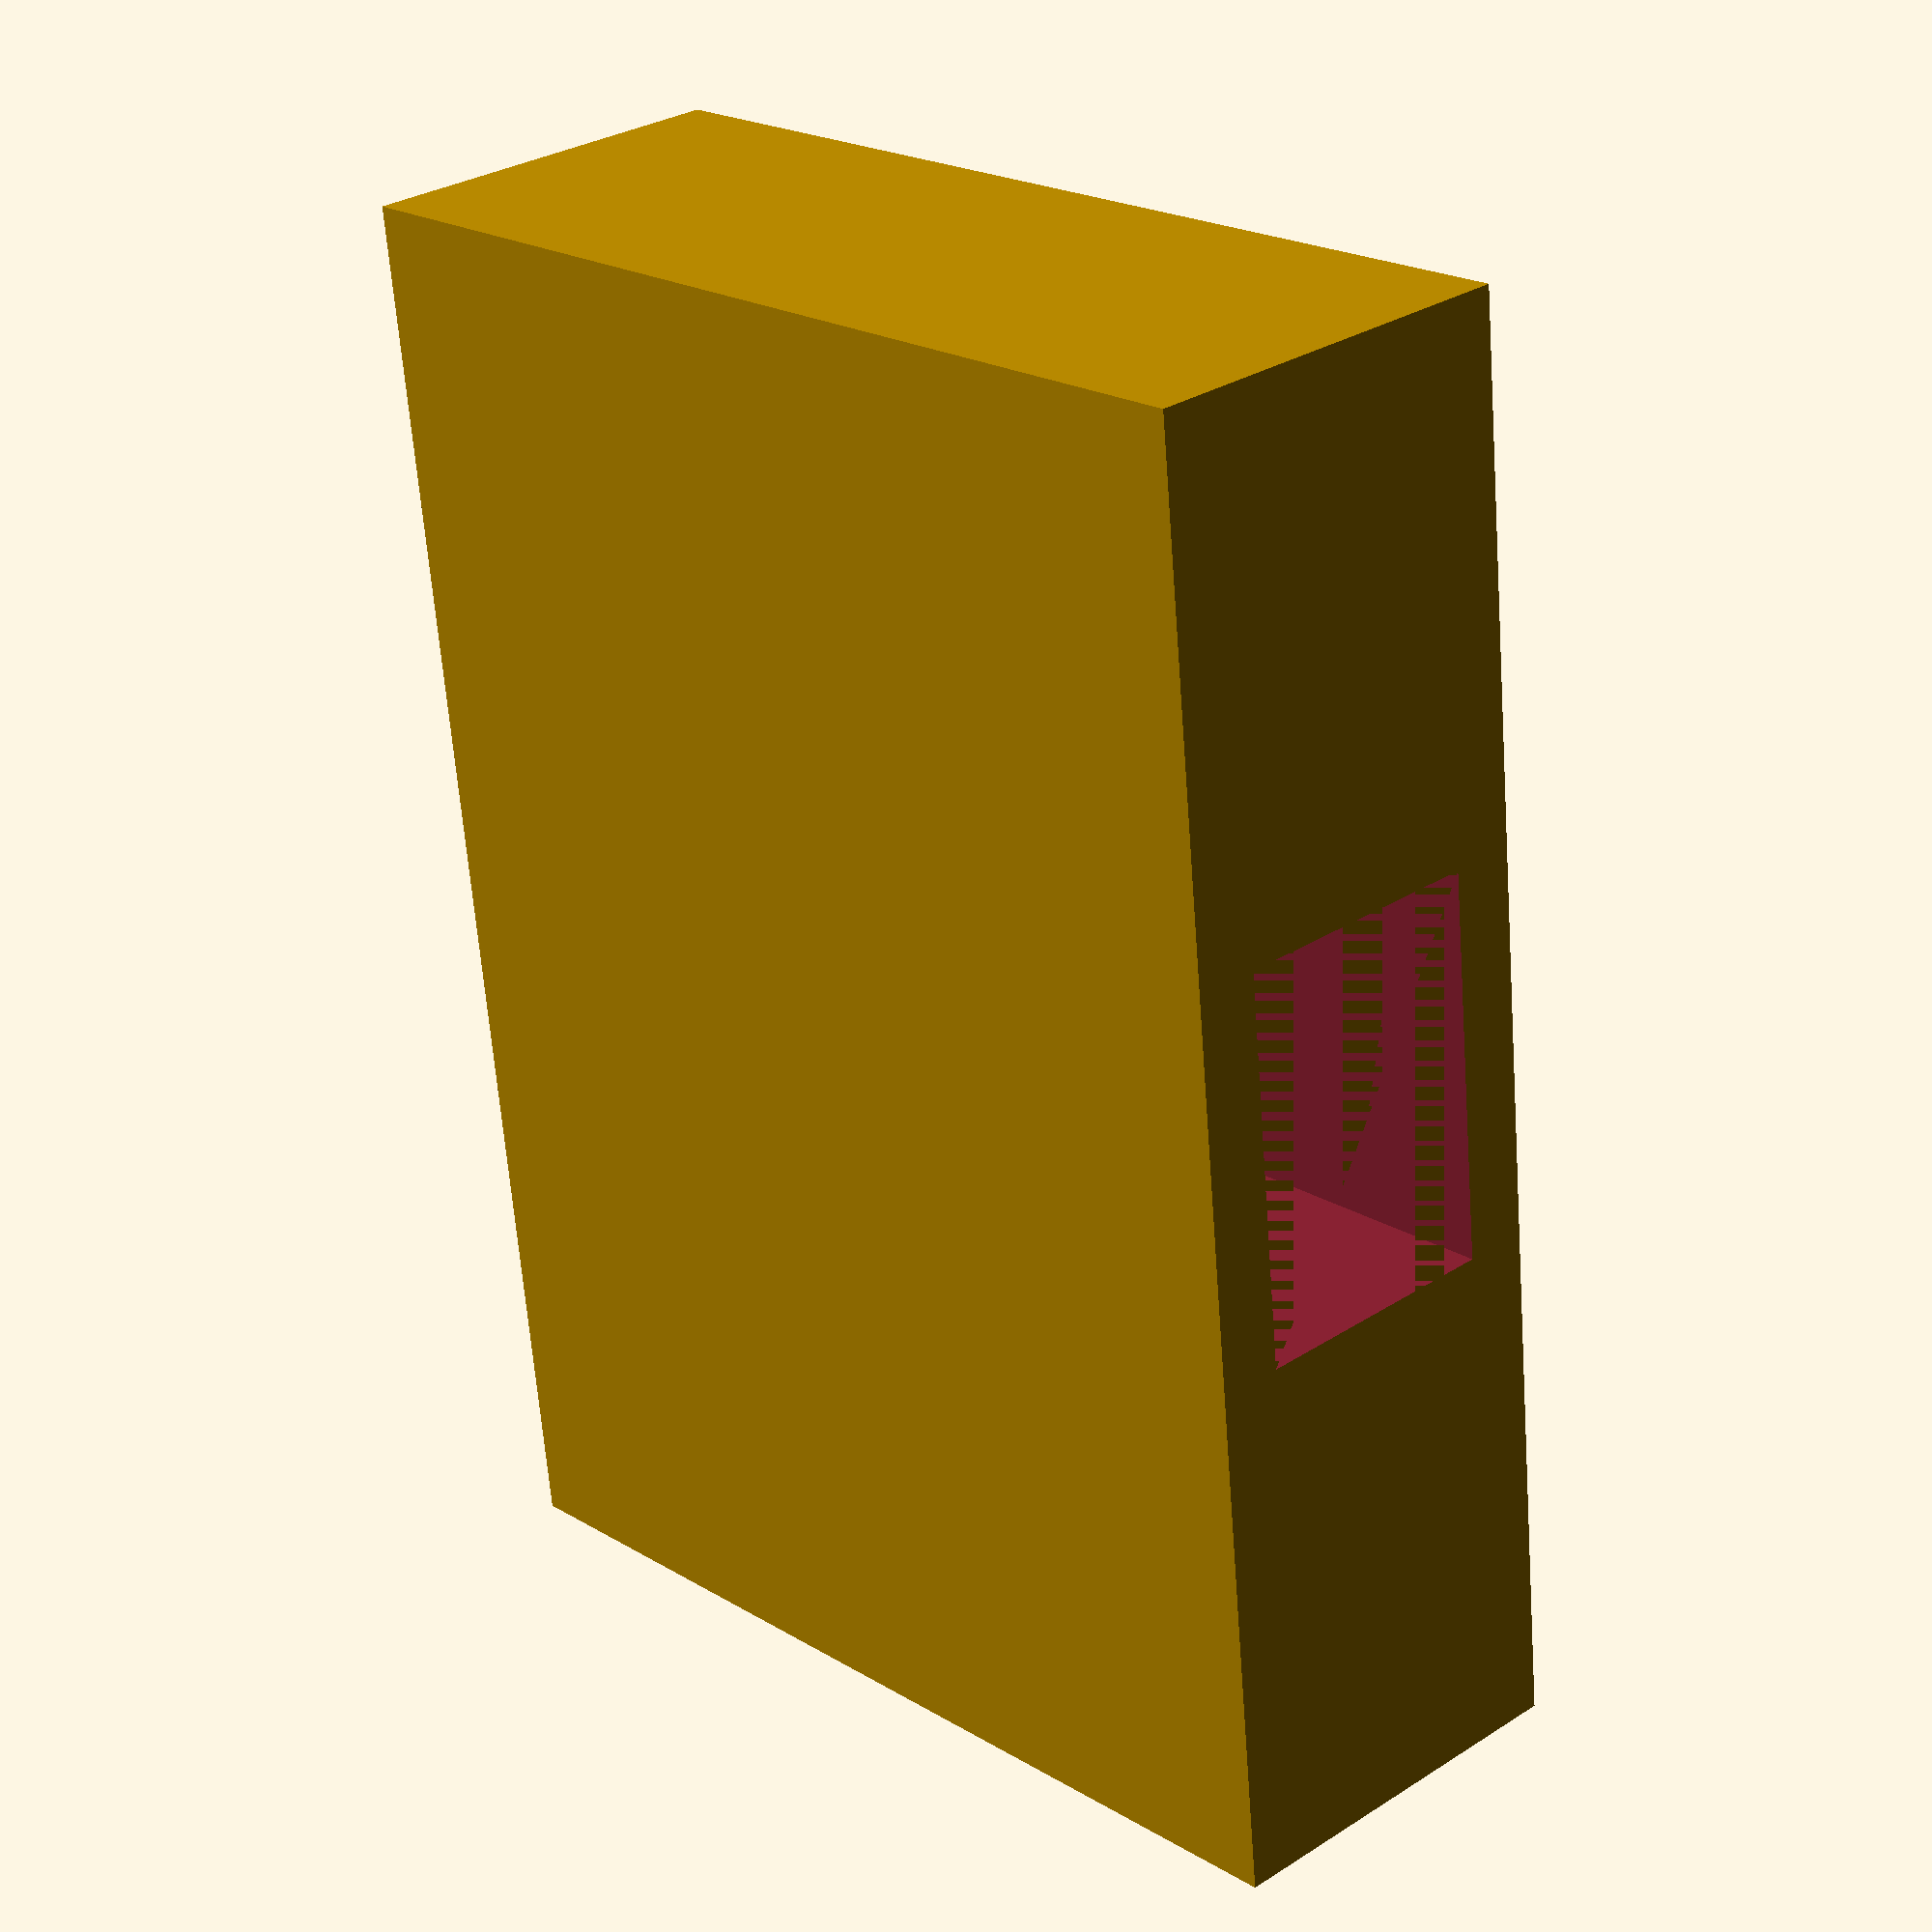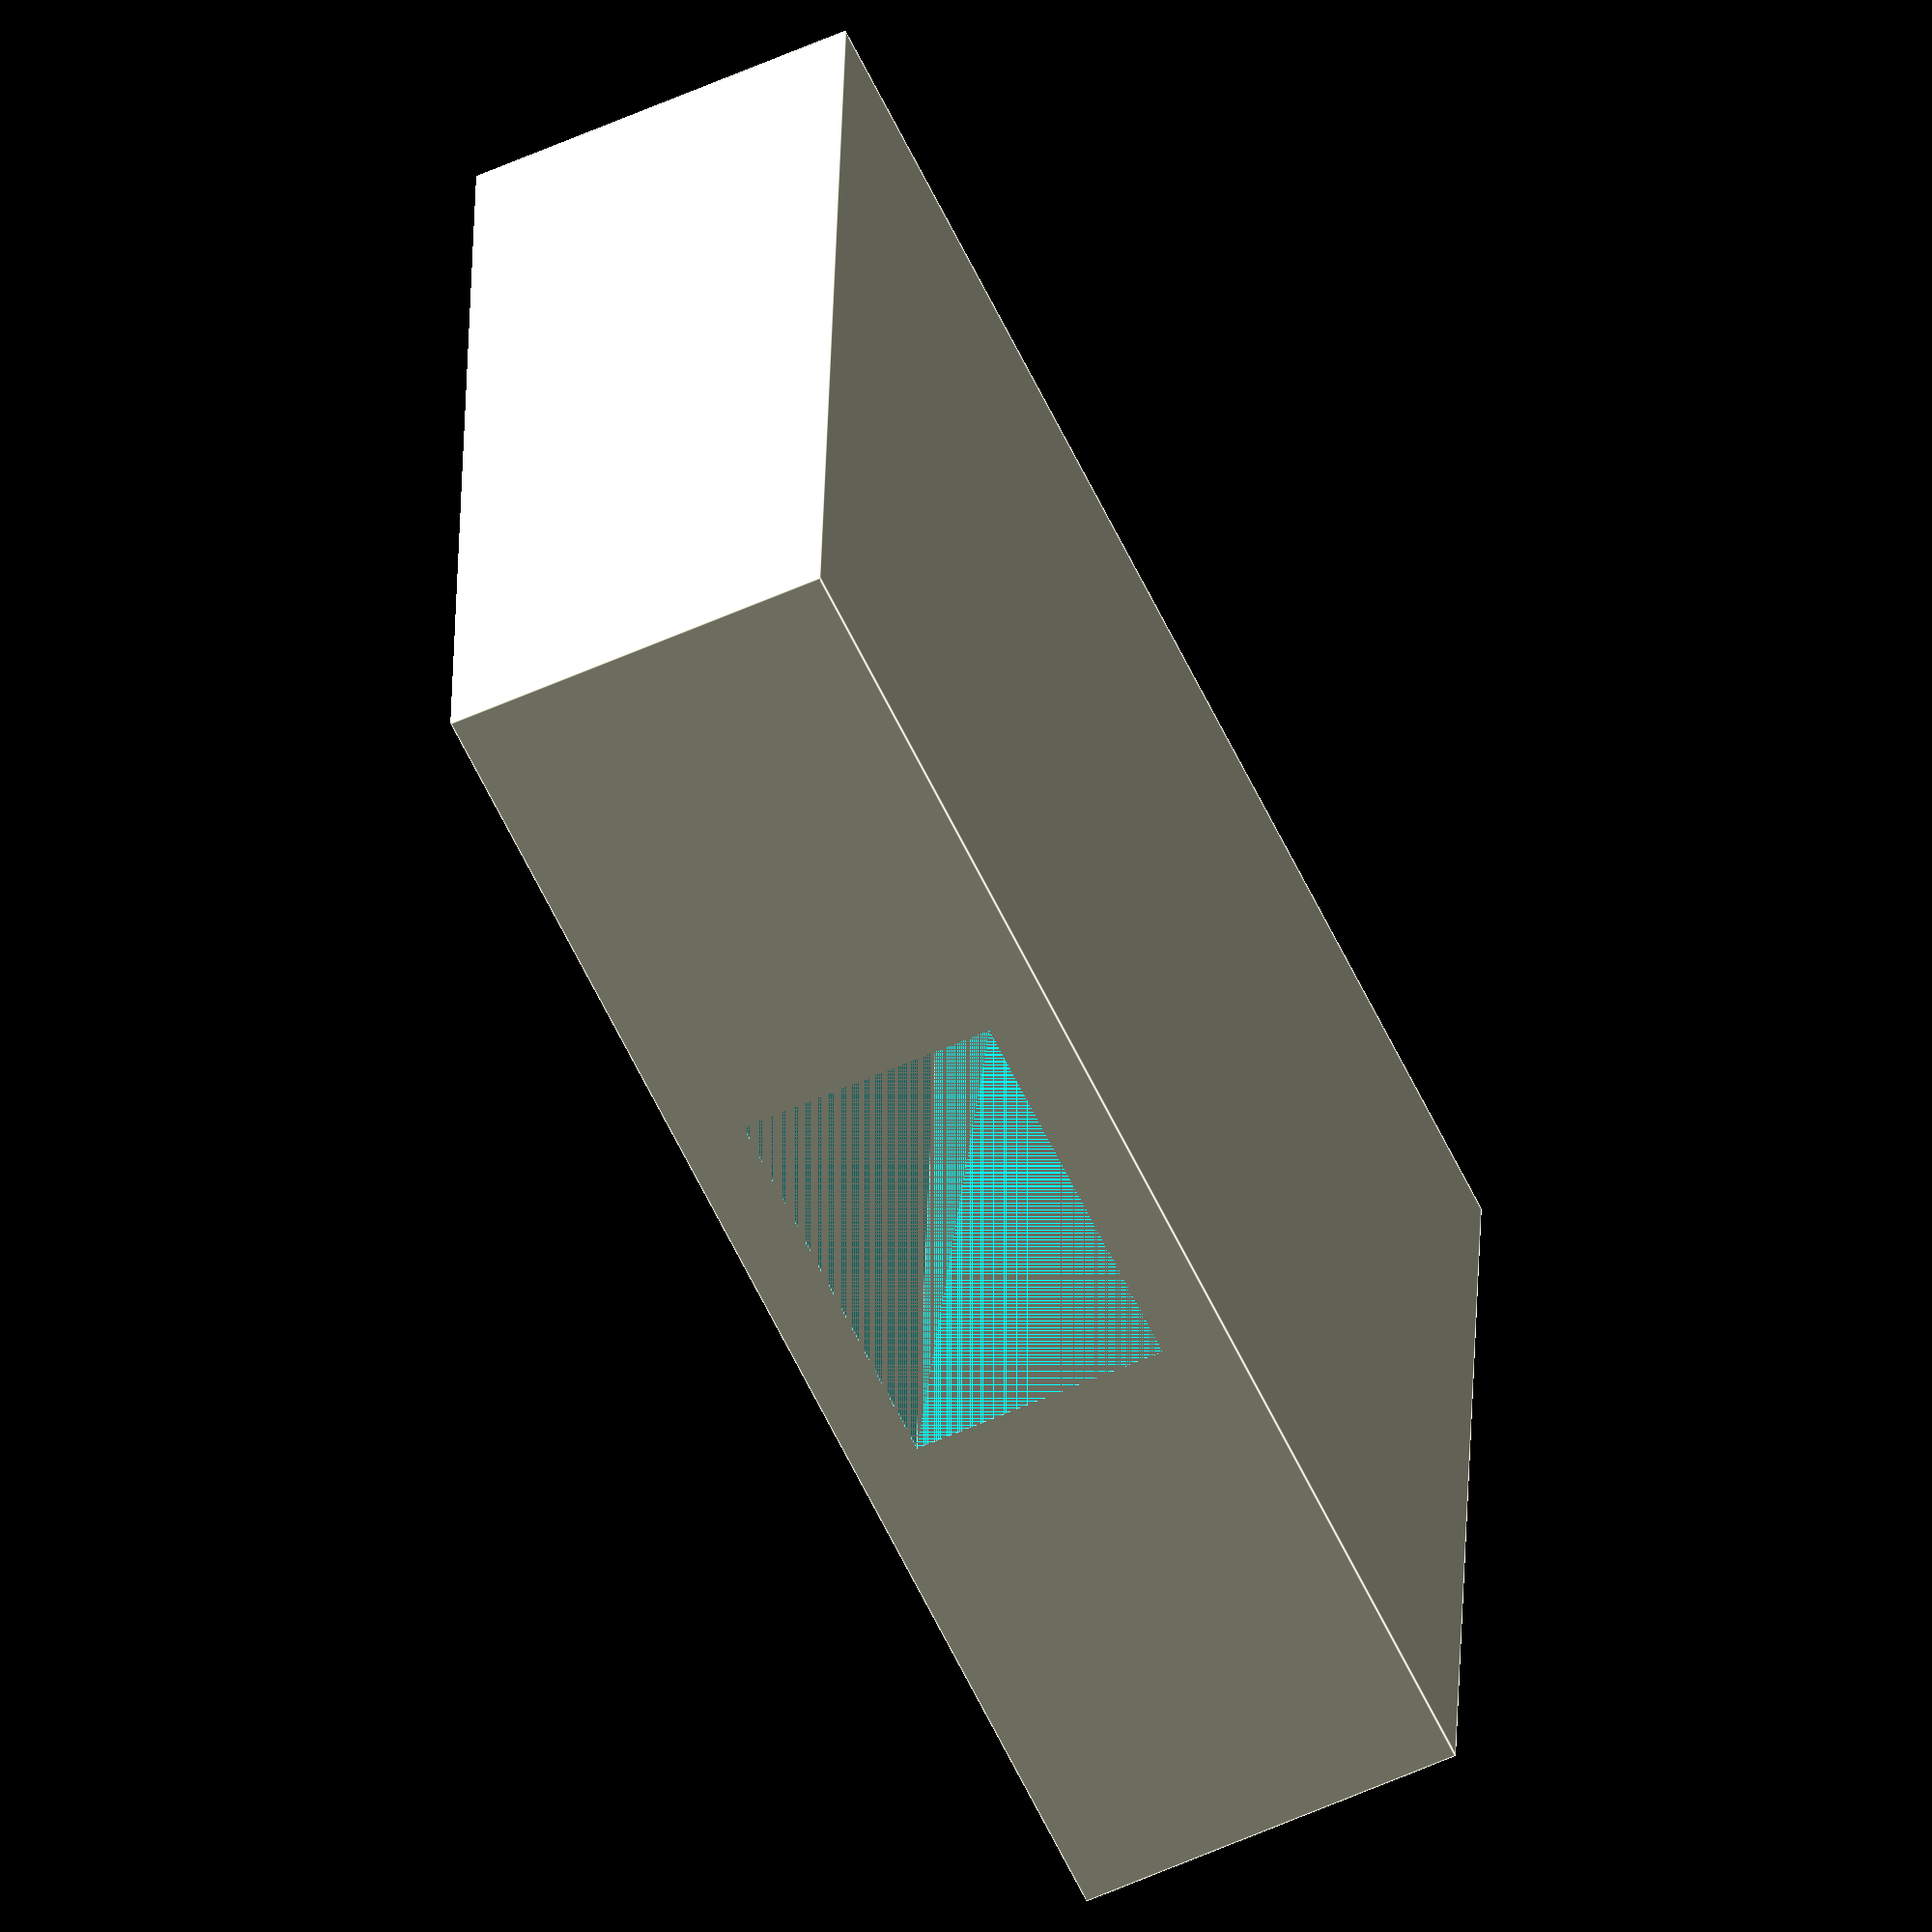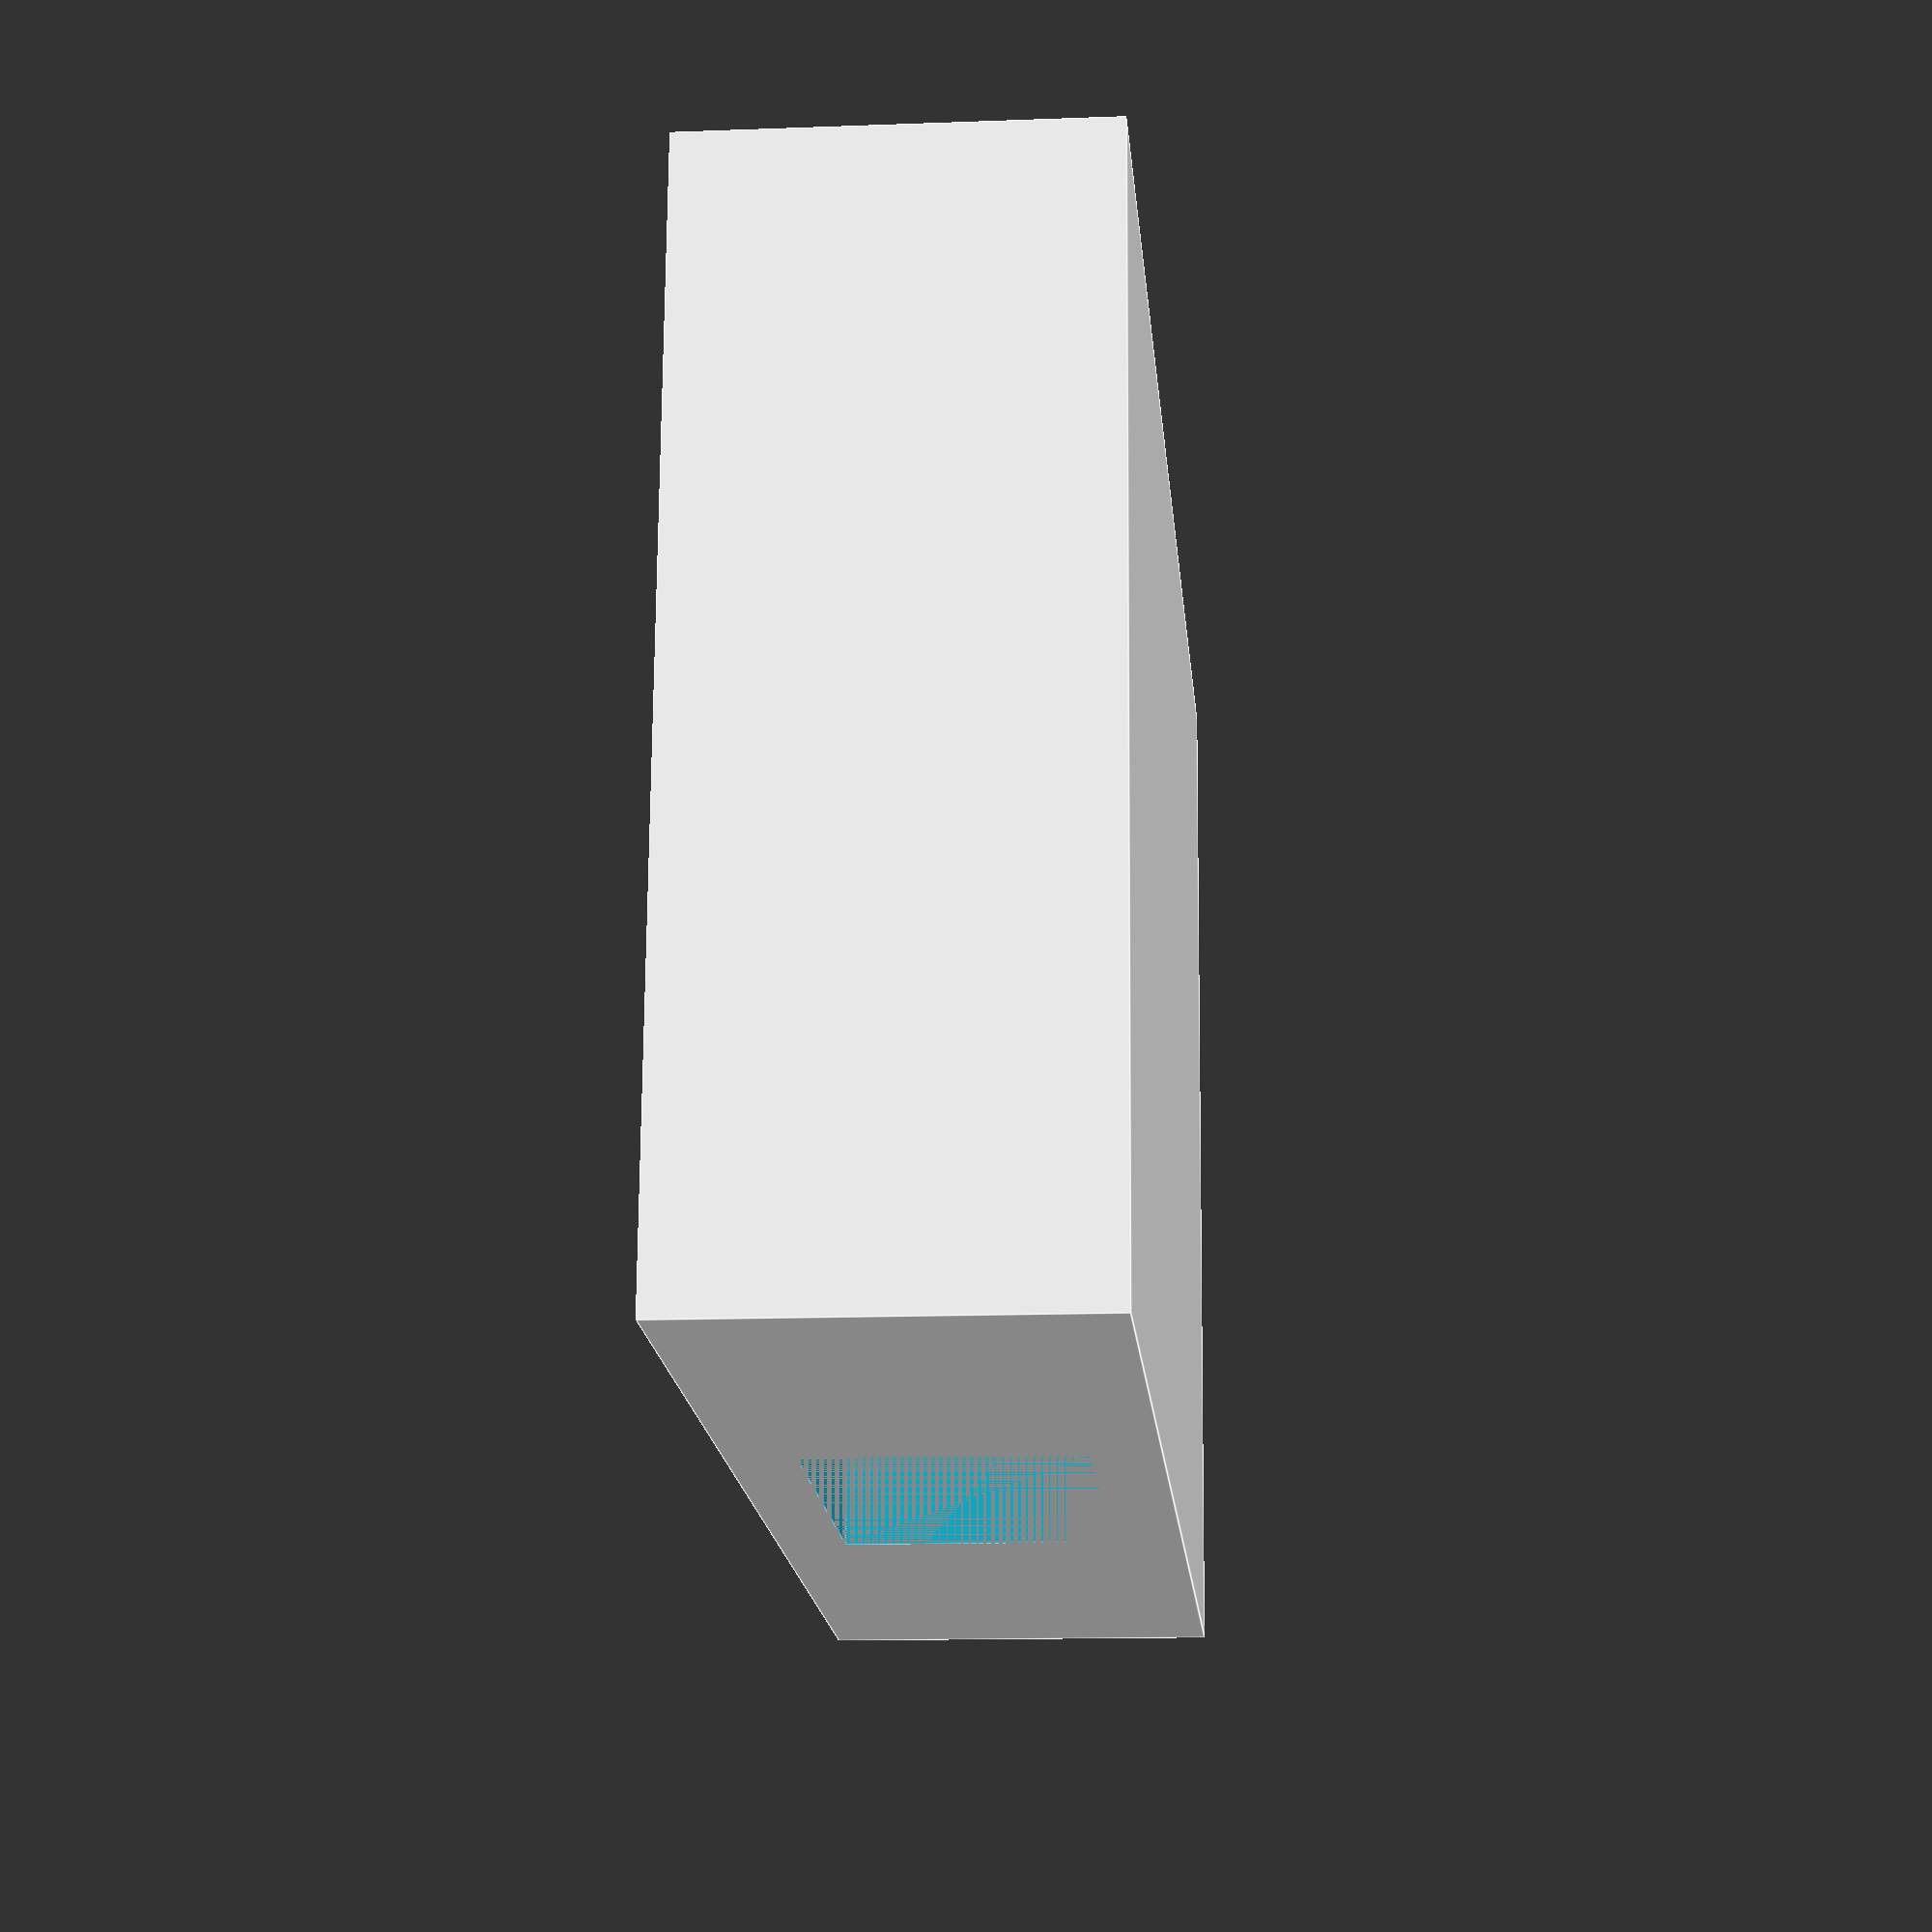
<openscad>
// base

difference() {
  cube([22,16,6]);

  translate([0,0,1])  
  translate([22-6,0,0]*0.5)
    cube([6,16,4]);
}
</openscad>
<views>
elev=150.3 azim=96.4 roll=313.2 proj=p view=solid
elev=236.9 azim=183.2 roll=244.8 proj=o view=edges
elev=193.4 azim=4.6 roll=265.0 proj=p view=edges
</views>
